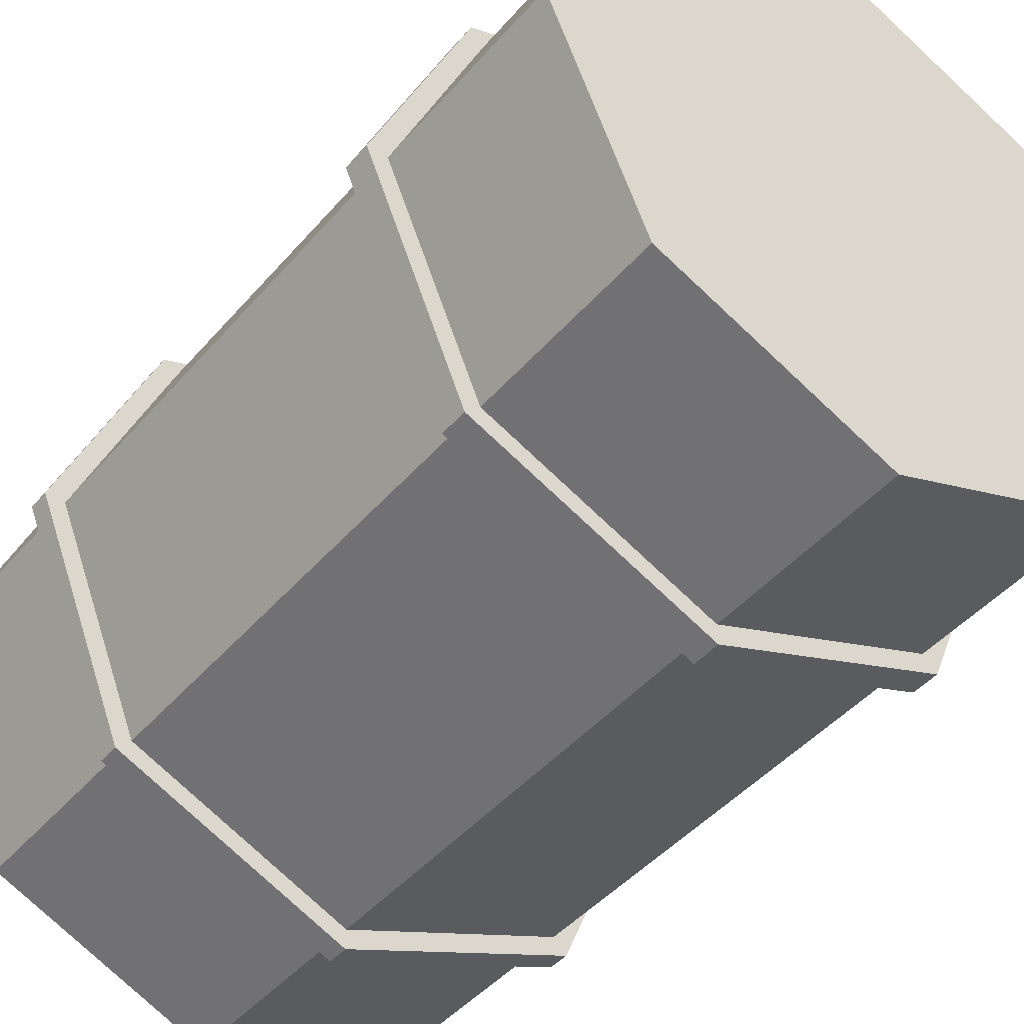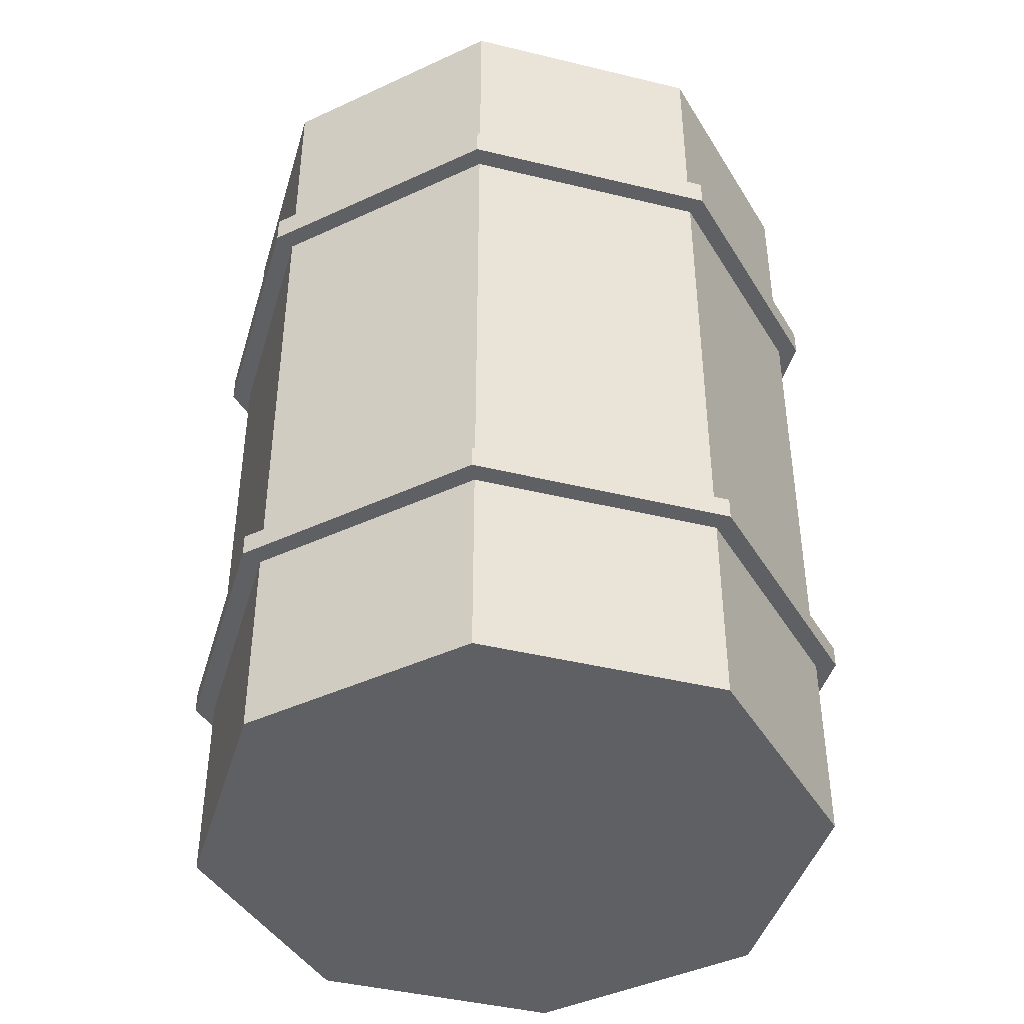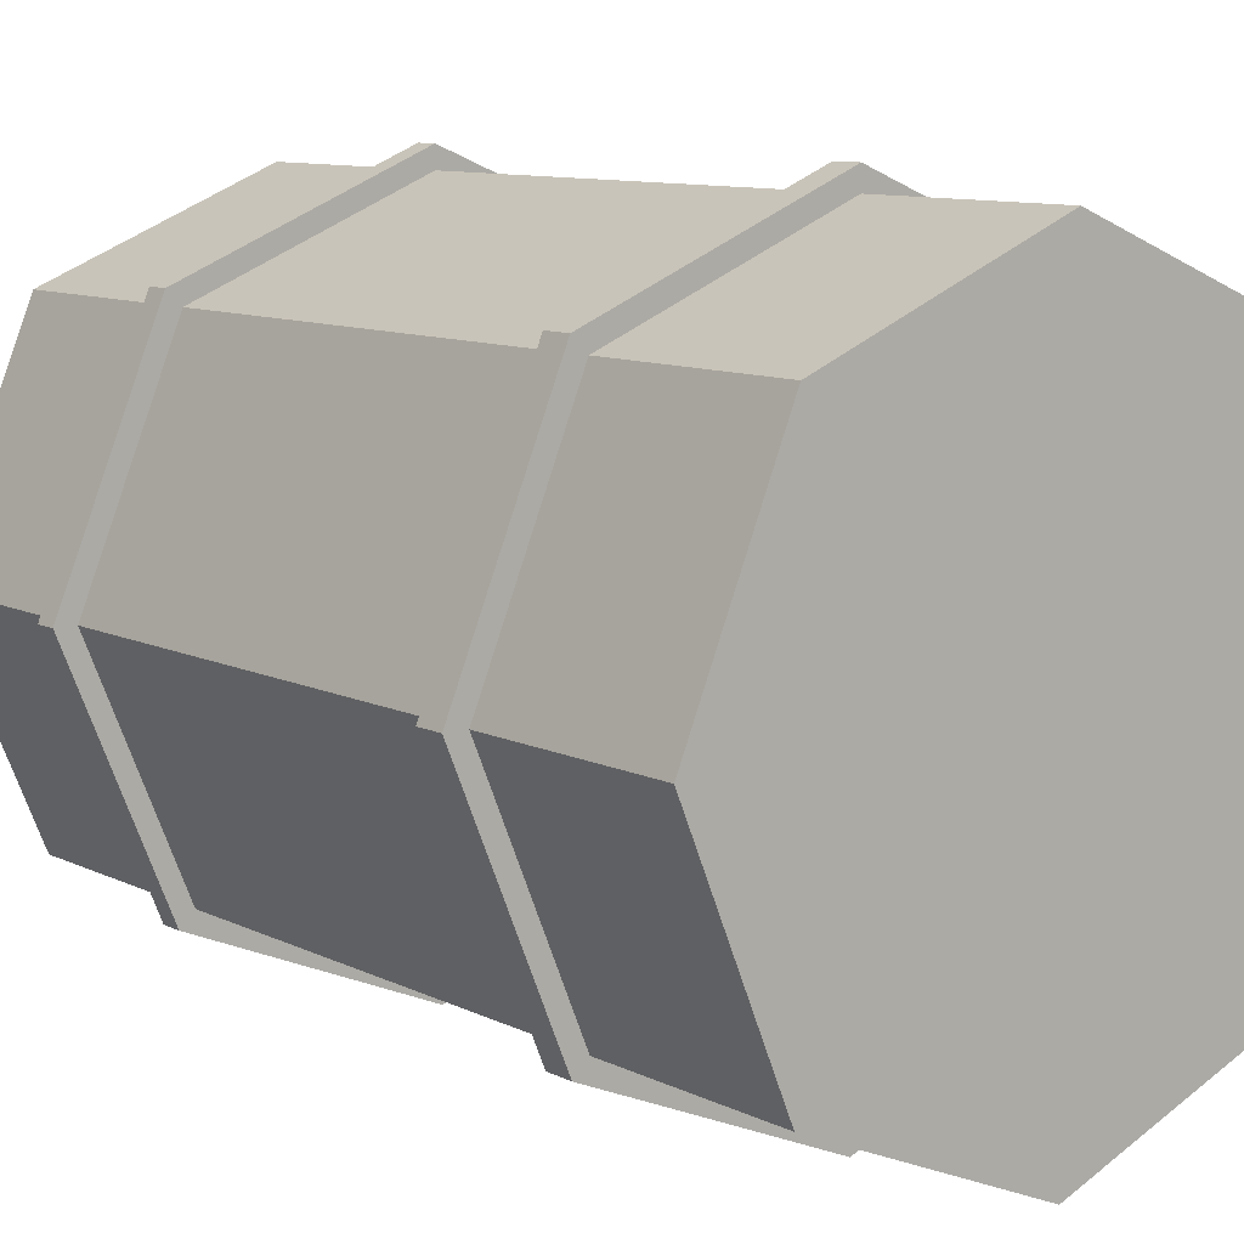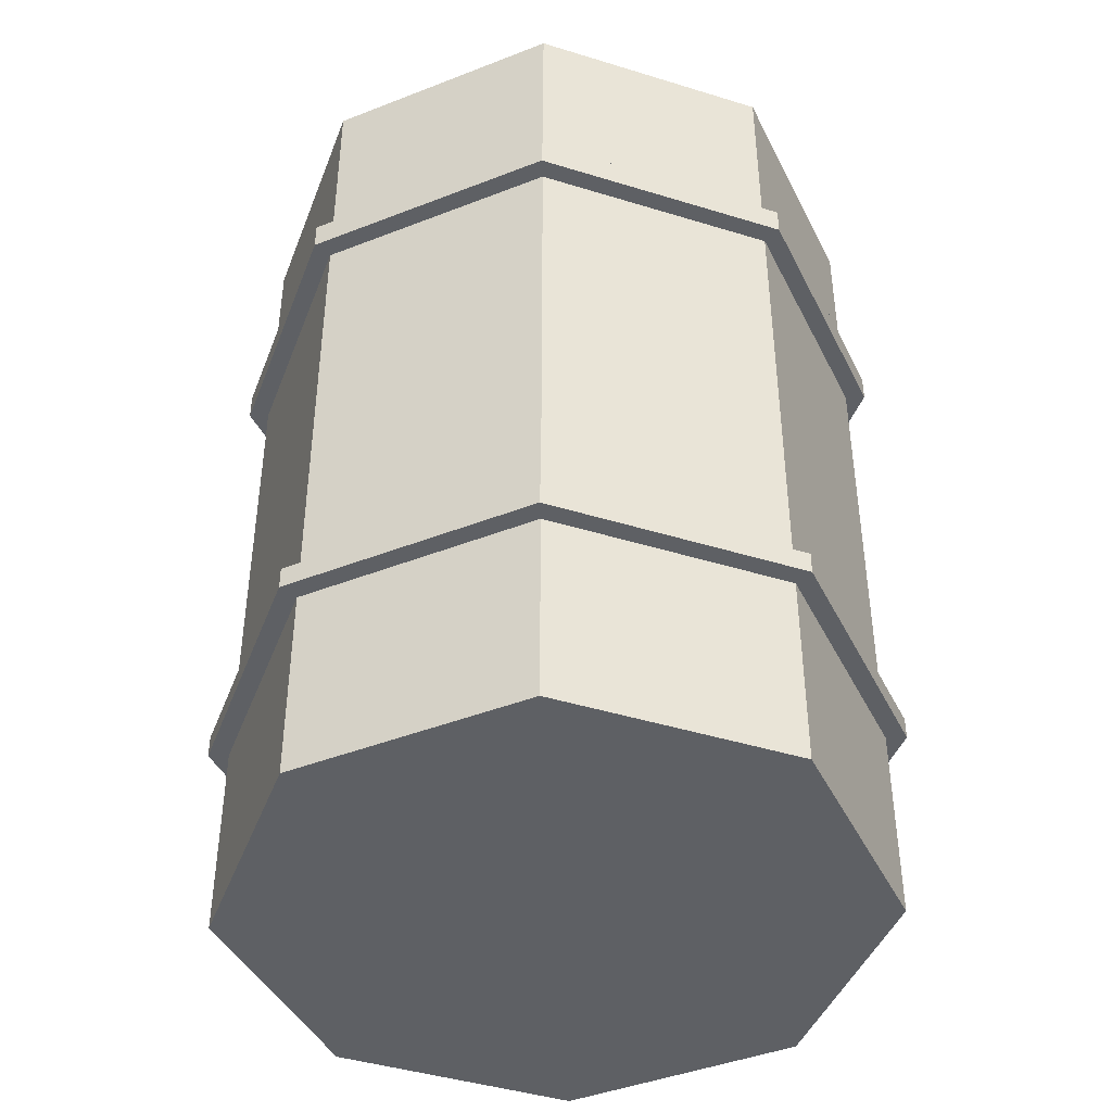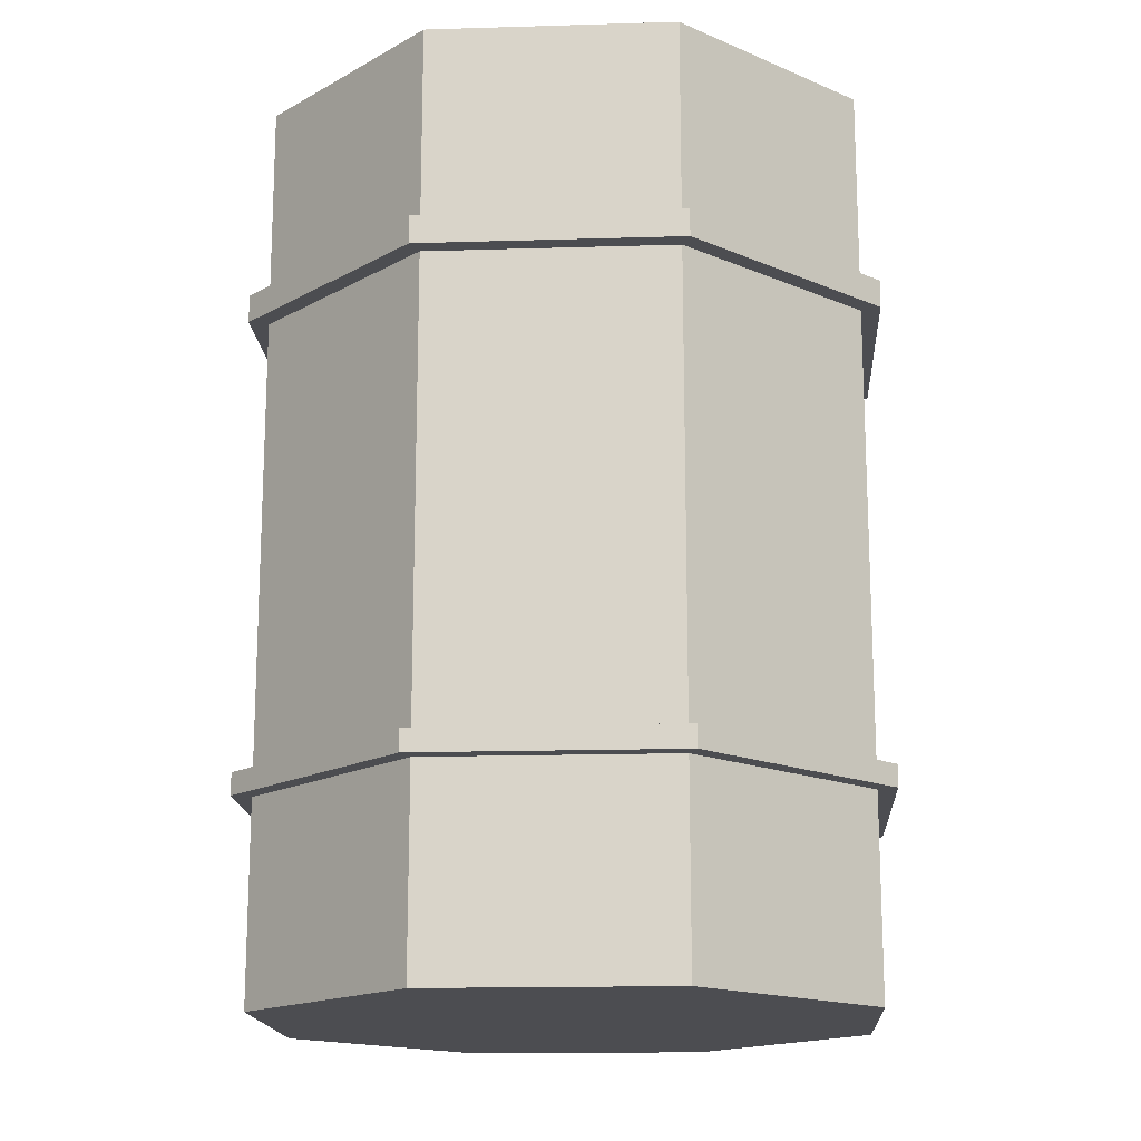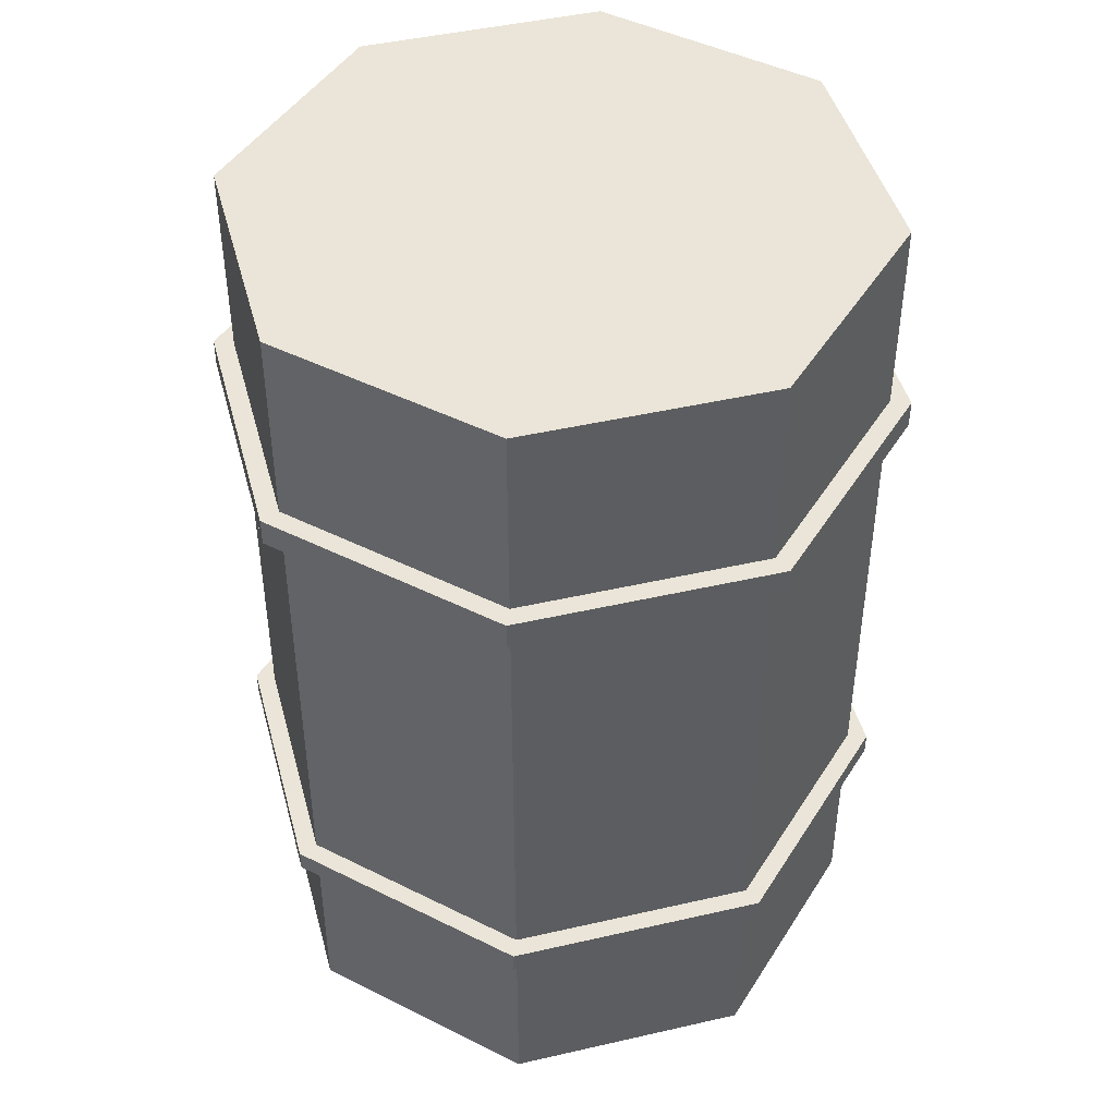
<metadata>
{"format":"obj","ext":"obj","renderer":"f3d","projection":"perspective","resolution":1024,"background":"white","views":[{"elev":-44.7,"azim":142.4,"up":"+Z"},{"elev":-43.0,"azim":-83.6,"up":"+Y"},{"elev":9.6,"azim":141.9,"up":"+Z"},{"elev":-43.1,"azim":92.4,"up":"+Y"},{"elev":-16.2,"azim":-108.9,"up":"+Y"},{"elev":45.1,"azim":7.6,"up":"+Y"}]}
</metadata>
<code>
v -0.7071 -0.02755 -0.7071
v -0.7071 0.6045 -0.7071
v 0 0.6045 -1
v 0 -0.02755 -1
v 0 -0.02755 -1
v 0 0.6045 -1
v 0.7071 0.6045 -0.7071
v 0.7071 -0.02755 -0.7071
v 0.7071 -0.02755 -0.7071
v 0.7071 0.6045 -0.7071
v 1 0.6045 0
v 1 -0.02755 0
v 1 -0.02755 0
v 1 0.6045 0
v 0.7071 0.6045 0.7071
v 0.7071 -0.02755 0.7071
v 0.7071 -0.02755 0.7071
v 0.7071 0.6045 0.7071
v 0 0.6045 1
v 0 -0.02755 1
v 0 -0.02755 1
v 0 0.6045 1
v -0.7071 0.6045 0.7071
v -0.7071 -0.02755 0.7071
v -0.7071 -0.02755 0.7071
v -0.7071 0.6045 0.7071
v -1 0.6045 0
v -1 -0.02755 0
v -1 -0.02755 0
v -1 0.6045 0
v -0.7071 0.6045 -0.7071
v -0.7071 -0.02755 -0.7071
v -0.7071 -0.02755 -0.7071
v 0 -0.02755 -1
v 0.7071 -0.02755 -0.7071
v -1 -0.02755 0
v 1 -0.02755 0
v -0.7071 -0.02755 0.7071
v 0.7071 -0.02755 0.7071
v 0 -0.02755 1
v -0.5697 2.826 -0.1086
v -0.5697 2.826 0.1086
v -0.3525 2.826 0.1086
v -0.3525 2.826 -0.1086
v -1.064 0.6045 0
v -1.064 0.6748 0
v -0.7524 0.6748 -0.7524
v -0.7524 0.6045 -0.7524
v -0.7524 0.6045 0.7524
v -0.7524 0.6748 0.7524
v -1.064 0.6748 0
v -1.064 0.6045 0
v 0 0.6045 1.064
v 0 0.6748 1.064
v -0.7524 0.6748 0.7524
v -0.7524 0.6045 0.7524
v 0.7524 0.6045 0.7524
v 0.7524 0.6748 0.7524
v 0 0.6748 1.064
v 0 0.6045 1.064
v 1.064 0.6045 0
v 1.064 0.6748 0
v 0.7524 0.6748 0.7524
v 0.7524 0.6045 0.7524
v 0.7524 0.6045 -0.7524
v 0.7524 0.6748 -0.7524
v 1.064 0.6748 0
v 1.064 0.6045 0
v 0 0.6045 -1.064
v 0 0.6748 -1.064
v 0.7524 0.6748 -0.7524
v 0.7524 0.6045 -0.7524
v -0.7524 0.6045 -0.7524
v -0.7524 0.6748 -0.7524
v 0 0.6748 -1.064
v 0 0.6045 -1.064
v -1.064 2.108 0
v -1.064 2.196 0
v -0.7524 2.196 -0.7524
v -0.7524 2.108 -0.7524
v -0.7524 2.108 0.7524
v -0.7524 2.196 0.7524
v -1.064 2.196 0
v -1.064 2.108 0
v 0 2.108 1.064
v 0 2.196 1.064
v -0.7524 2.196 0.7524
v -0.7524 2.108 0.7524
v 0.7524 2.108 0.7524
v 0.7524 2.196 0.7524
v 0 2.196 1.064
v 0 2.108 1.064
v 1.064 2.108 0
v 1.064 2.196 0
v 0.7524 2.196 0.7524
v 0.7524 2.108 0.7524
v 0.7524 2.108 -0.7524
v 0.7524 2.196 -0.7524
v 1.064 2.196 0
v 1.064 2.108 0
v 0 2.108 -1.064
v 0 2.196 -1.064
v 0.7524 2.196 -0.7524
v 0.7524 2.108 -0.7524
v -0.7524 2.108 -0.7524
v -0.7524 2.196 -0.7524
v 0 2.196 -1.064
v 0 2.108 -1.064
v -1 2.196 0
v -1 2.826 0
v -0.7071 2.826 -0.7071
v -0.7071 2.196 -0.7071
v -0.7071 2.196 0.7071
v -0.7071 2.826 0.7071
v -1 2.826 0
v -1 2.196 0
v 0 2.196 1
v 0 2.826 1
v -0.7071 2.826 0.7071
v -0.7071 2.196 0.7071
v 0.7071 2.196 0.7071
v 0.7071 2.826 0.7071
v 0 2.826 1
v 0 2.196 1
v 1 2.196 0
v 1 2.826 0
v 0.7071 2.826 0.7071
v 0.7071 2.196 0.7071
v 0.7071 2.196 -0.7071
v 0.7071 2.826 -0.7071
v 1 2.826 0
v 1 2.196 0
v 0 2.196 -1
v 0 2.826 -1
v 0.7071 2.826 -0.7071
v 0.7071 2.196 -0.7071
v -0.7071 2.196 -0.7071
v -0.7071 2.826 -0.7071
v 0 2.826 -1
v 0 2.196 -1
v 0.7071 0.6748 -0.7071
v 0.7071 2.108 -0.7071
v 1 2.108 0
v 1 0.6748 0
v 1 0.6748 0
v 1 2.108 0
v 0.7071 2.108 0.7071
v 0.7071 0.6748 0.7071
v 0.7071 0.6748 0.7071
v 0.7071 2.108 0.7071
v 0 2.108 1
v 0 0.6748 1
v 0 0.6748 1
v 0 2.108 1
v -0.7071 2.108 0.7071
v -0.7071 0.6748 0.7071
v -0.7071 0.6748 0.7071
v -0.7071 2.108 0.7071
v -1 2.108 0
v -1 0.6748 0
v -1 0.6748 0
v -1 2.108 0
v -0.7071 2.108 -0.7071
v -0.7071 0.6748 -0.7071
v -0.7071 0.6748 -0.7071
v -0.7071 2.108 -0.7071
v 0 2.108 -1
v 0 0.6748 -1
v 0 0.6748 -1
v 0 2.108 -1
v 0.7071 2.108 -0.7071
v 0.7071 0.6748 -0.7071
v 0.6285 2.826 -0.6285
v 0 2.826 -0.8888
v -0.6285 2.826 -0.6285
v -0.3525 2.826 -0.1086
v 0.8888 2.826 0
v -0.5697 2.826 -0.1086
v -0.3525 2.826 0.1086
v -0.8888 2.826 0
v 0.6285 2.826 0.6285
v -0.5697 2.826 0.1086
v -0.6285 2.826 0.6285
v 0 2.826 0.8888
v 0 2.826 1
v -0.6285 2.826 0.6285
v -0.7071 2.826 0.7071
v 0 2.826 0.8888
v -0.8888 2.826 0
v 0.7071 2.826 0.7071
v -1 2.826 0
v 0.6285 2.826 0.6285
v -0.6285 2.826 -0.6285
v 1 2.826 0
v -0.7071 2.826 -0.7071
v 0.8888 2.826 0
v 0 2.826 -0.8888
v 0.7071 2.826 -0.7071
v 0 2.826 -1
v 0.6285 2.826 -0.6285
v 0.7071 2.196 -0.7071
v 0 2.196 -1.064
v 0 2.196 -1
v 0.7524 2.196 -0.7524
v -0.7524 2.196 -0.7524
v 1 2.196 0
v -0.7071 2.196 -0.7071
v 1.064 2.196 0
v -1.064 2.196 0
v 0.7071 2.196 0.7071
v -1 2.196 0
v 0.7524 2.196 0.7524
v -0.7524 2.196 0.7524
v 0 2.196 1
v -0.7071 2.196 0.7071
v 0 2.196 1.064
v 0 2.108 -1
v 0 2.108 -1.064
v 0.7524 2.108 -0.7524
v 0.7071 2.108 -0.7071
v -0.7071 2.108 -0.7071
v 1.064 2.108 0
v -0.7524 2.108 -0.7524
v 1 2.108 0
v -1 2.108 0
v 0.7524 2.108 0.7524
v -1.064 2.108 0
v 0.7071 2.108 0.7071
v -0.7071 2.108 0.7071
v 0 2.108 1.064
v -0.7524 2.108 0.7524
v 0 2.108 1
v 0.7071 0.6748 -0.7071
v 0 0.6748 -1.064
v 0 0.6748 -1
v 0.7524 0.6748 -0.7524
v -0.7524 0.6748 -0.7524
v 1 0.6748 0
v -0.7071 0.6748 -0.7071
v 1.064 0.6748 0
v -1.064 0.6748 0
v 0.7071 0.6748 0.7071
v -1 0.6748 0
v 0.7524 0.6748 0.7524
v -0.7524 0.6748 0.7524
v 0 0.6748 1
v -0.7071 0.6748 0.7071
v 0 0.6748 1.064
v 0 0.6045 -1
v 0 0.6045 -1.064
v 0.7524 0.6045 -0.7524
v 0.7071 0.6045 -0.7071
v -0.7071 0.6045 -0.7071
v 1.064 0.6045 0
v -0.7524 0.6045 -0.7524
v 1 0.6045 0
v -1 0.6045 0
v 0.7524 0.6045 0.7524
v -1.064 0.6045 0
v 0.7071 0.6045 0.7071
v -0.7071 0.6045 0.7071
v 0 0.6045 1.064
v -0.7524 0.6045 0.7524
v 0 0.6045 1
f 2 3 1
f 3 4 1
f 6 7 5
f 7 8 5
f 10 11 9
f 11 12 9
f 14 15 13
f 15 16 13
f 18 19 17
f 19 20 17
f 22 23 21
f 23 24 21
f 26 27 25
f 27 28 25
f 30 31 29
f 31 32 29
f 34 35 33
f 36 33 35
f 37 36 35
f 38 36 37
f 39 38 37
f 40 38 39
f 42 43 41
f 43 44 41
f 46 47 45
f 47 48 45
f 50 51 49
f 51 52 49
f 54 55 53
f 55 56 53
f 58 59 57
f 59 60 57
f 62 63 61
f 63 64 61
f 66 67 65
f 67 68 65
f 70 71 69
f 71 72 69
f 74 75 73
f 75 76 73
f 78 79 77
f 79 80 77
f 82 83 81
f 83 84 81
f 86 87 85
f 87 88 85
f 90 91 89
f 91 92 89
f 94 95 93
f 95 96 93
f 98 99 97
f 99 100 97
f 102 103 101
f 103 104 101
f 106 107 105
f 107 108 105
f 110 111 109
f 111 112 109
f 114 115 113
f 115 116 113
f 118 119 117
f 119 120 117
f 122 123 121
f 123 124 121
f 126 127 125
f 127 128 125
f 130 131 129
f 131 132 129
f 134 135 133
f 135 136 133
f 138 139 137
f 139 140 137
f 142 143 141
f 143 144 141
f 146 147 145
f 147 148 145
f 150 151 149
f 151 152 149
f 154 155 153
f 155 156 153
f 158 159 157
f 159 160 157
f 162 163 161
f 163 164 161
f 166 167 165
f 167 168 165
f 170 171 169
f 171 172 169
f 174 175 173
f 176 173 175
f 173 176 177
f 178 176 175
f 179 177 176
f 175 180 178
f 181 177 179
f 182 178 180
f 179 182 181
f 183 182 180
f 183 181 182
f 184 181 183
f 186 187 185
f 188 186 185
f 186 189 187
f 188 185 190
f 189 191 187
f 192 188 190
f 189 193 191
f 192 190 194
f 193 195 191
f 196 192 194
f 193 197 195
f 196 194 198
f 197 199 195
f 200 196 198
f 197 200 199
f 200 198 199
f 202 203 201
f 204 202 201
f 202 205 203
f 204 201 206
f 205 207 203
f 208 204 206
f 205 209 207
f 208 206 210
f 209 211 207
f 212 208 210
f 209 213 211
f 212 210 214
f 213 215 211
f 216 212 214
f 213 216 215
f 216 214 215
f 218 219 217
f 219 220 217
f 218 217 221
f 219 222 220
f 223 218 221
f 222 224 220
f 223 221 225
f 222 226 224
f 227 223 225
f 226 228 224
f 227 225 229
f 226 230 228
f 231 227 229
f 230 232 228
f 231 229 232
f 230 231 232
f 234 235 233
f 236 234 233
f 234 237 235
f 236 233 238
f 237 239 235
f 240 236 238
f 237 241 239
f 240 238 242
f 241 243 239
f 244 240 242
f 241 245 243
f 244 242 246
f 245 247 243
f 248 244 246
f 245 248 247
f 248 246 247
f 250 251 249
f 251 252 249
f 250 249 253
f 251 254 252
f 255 250 253
f 254 256 252
f 255 253 257
f 254 258 256
f 259 255 257
f 258 260 256
f 259 257 261
f 258 262 260
f 263 259 261
f 262 264 260
f 263 261 264
f 262 263 264

</code>
